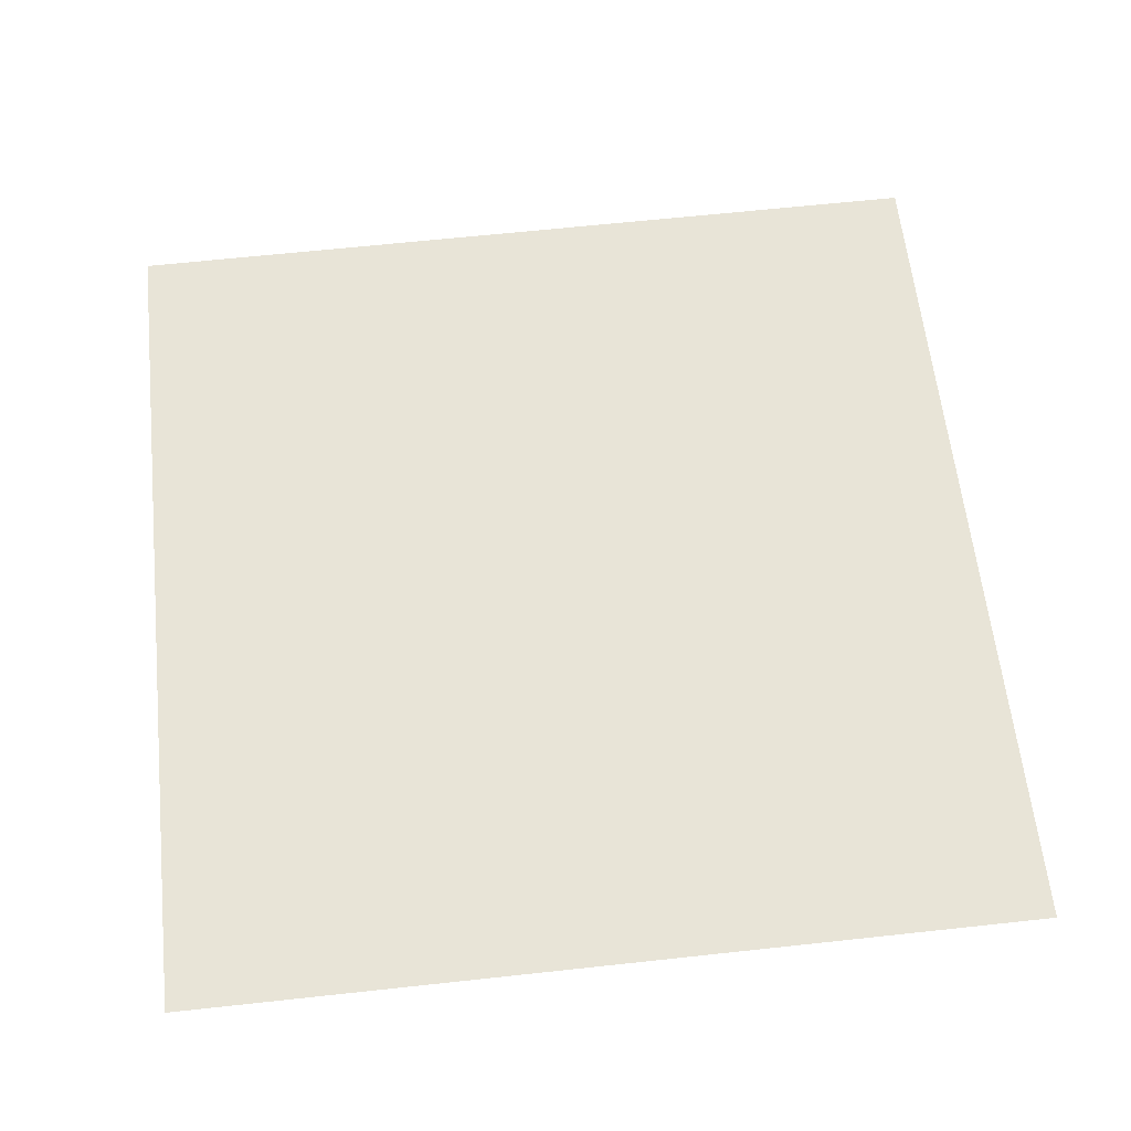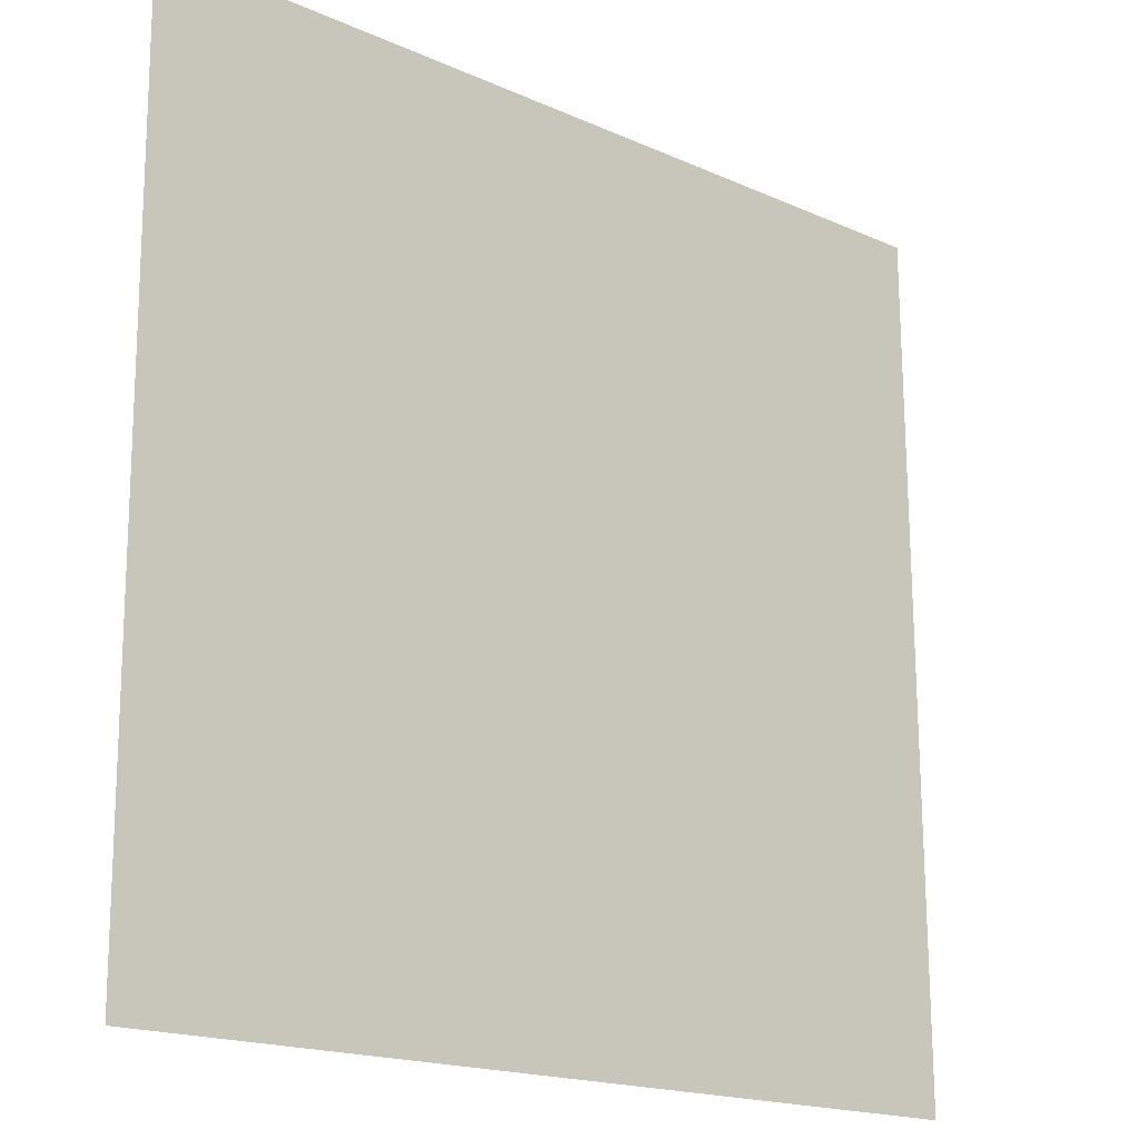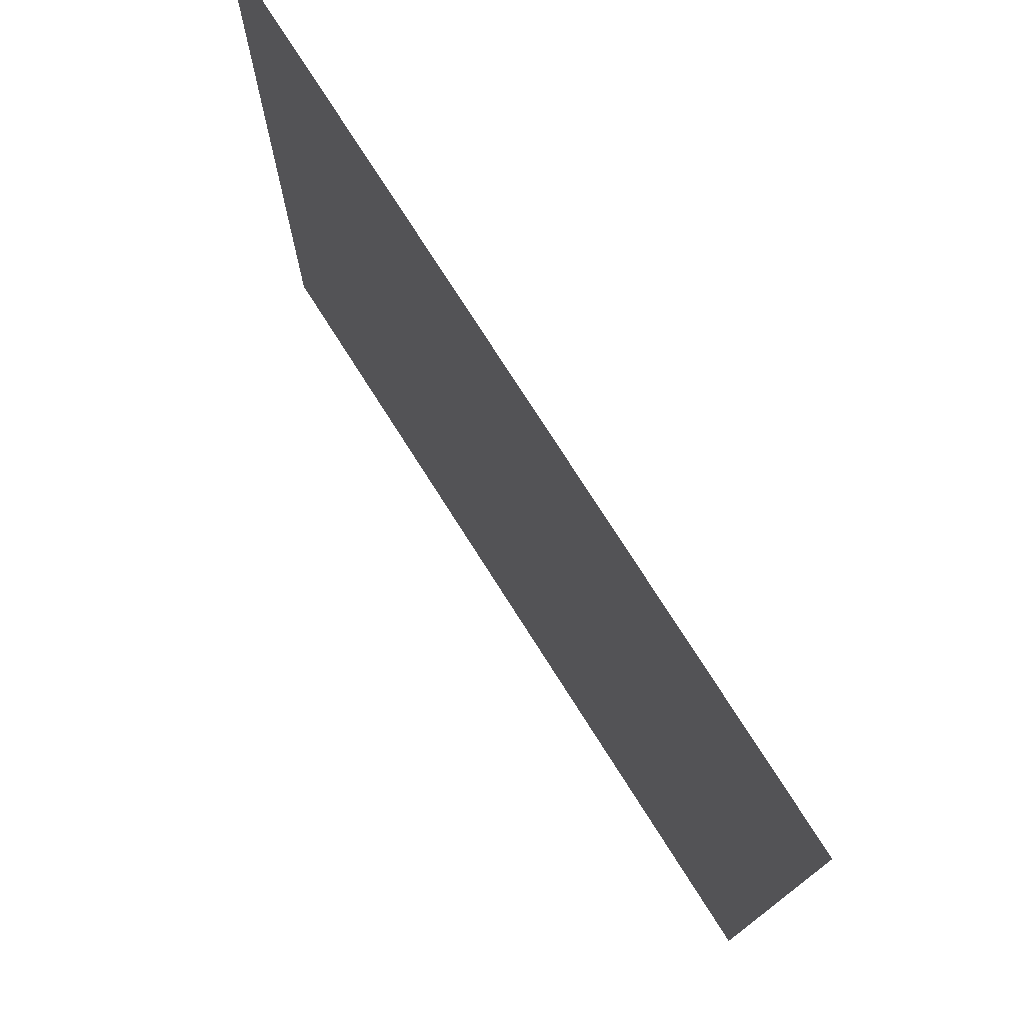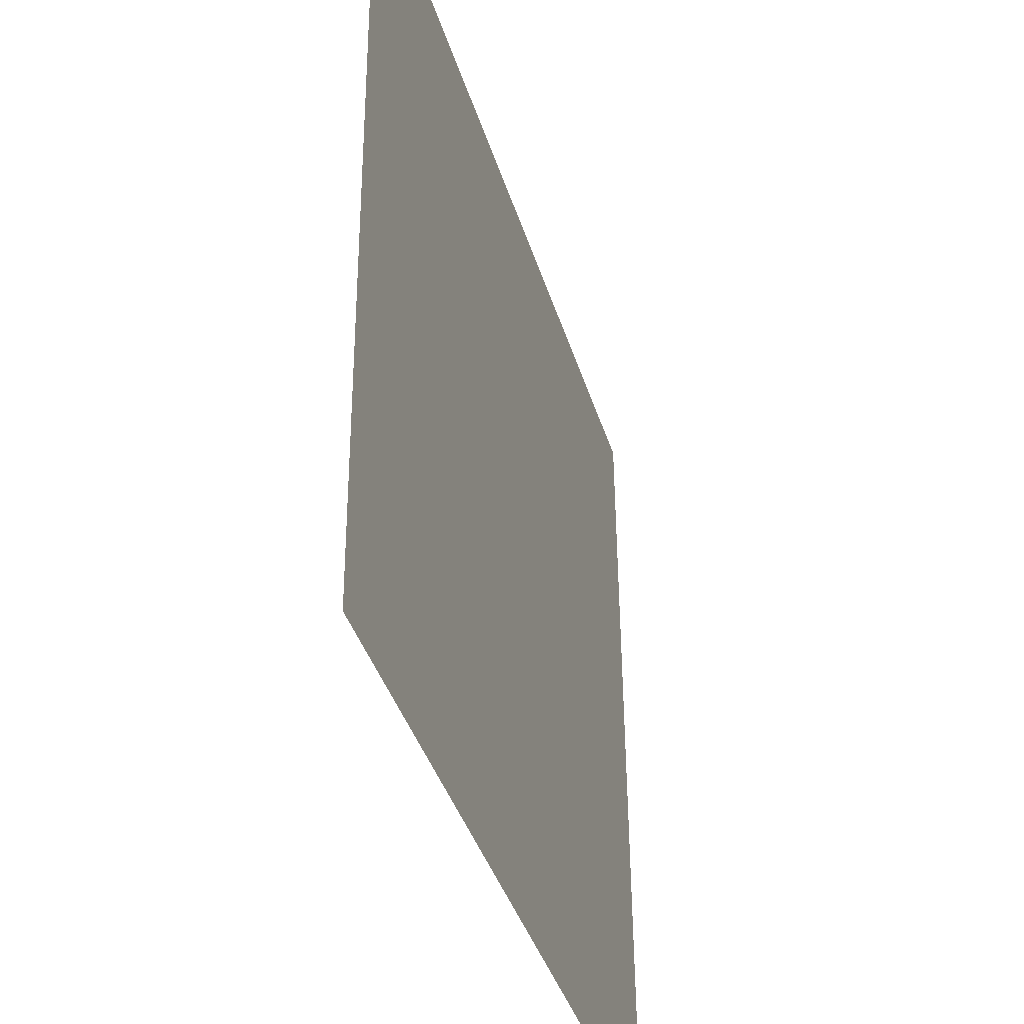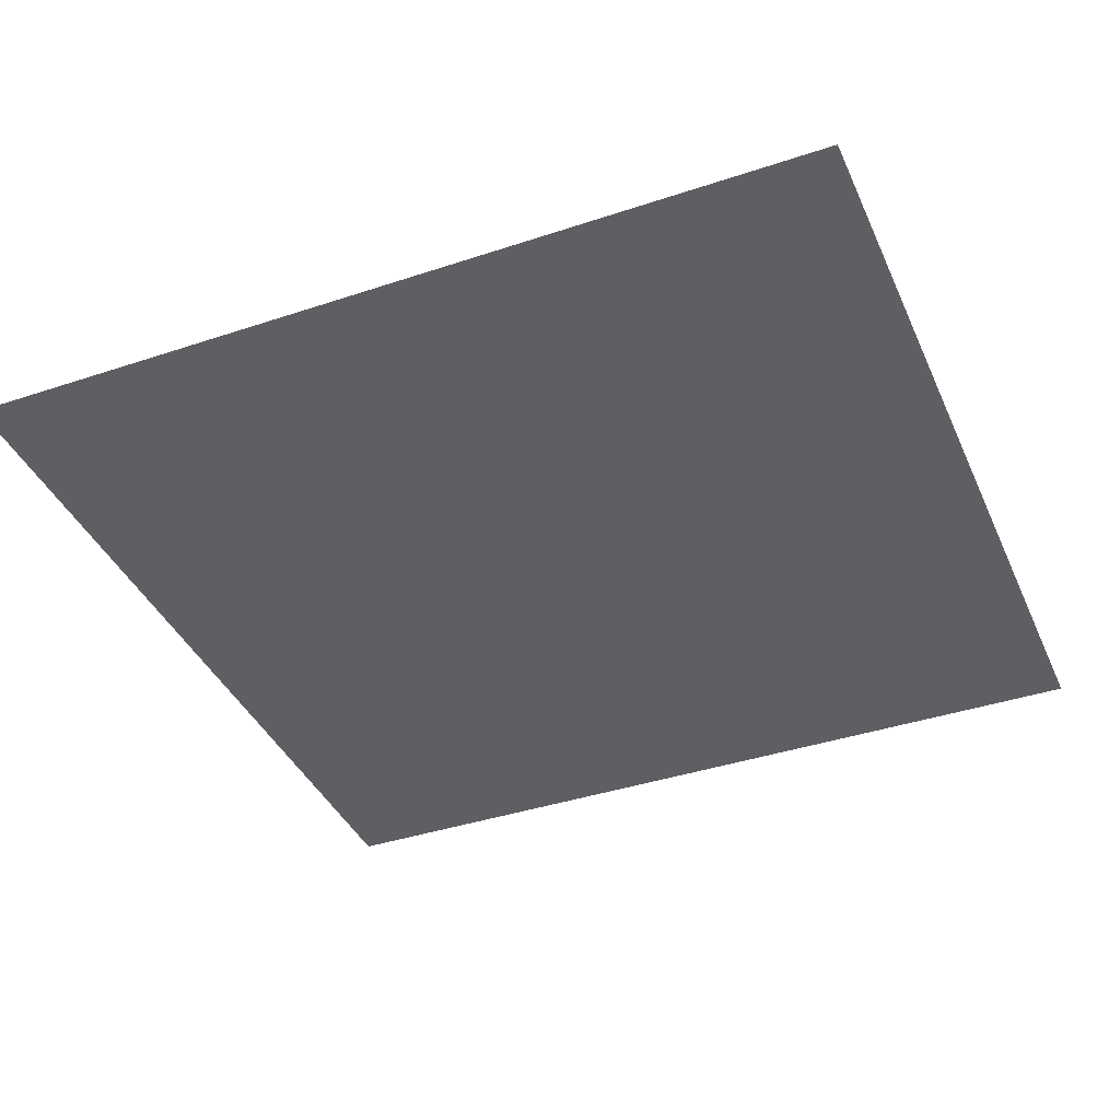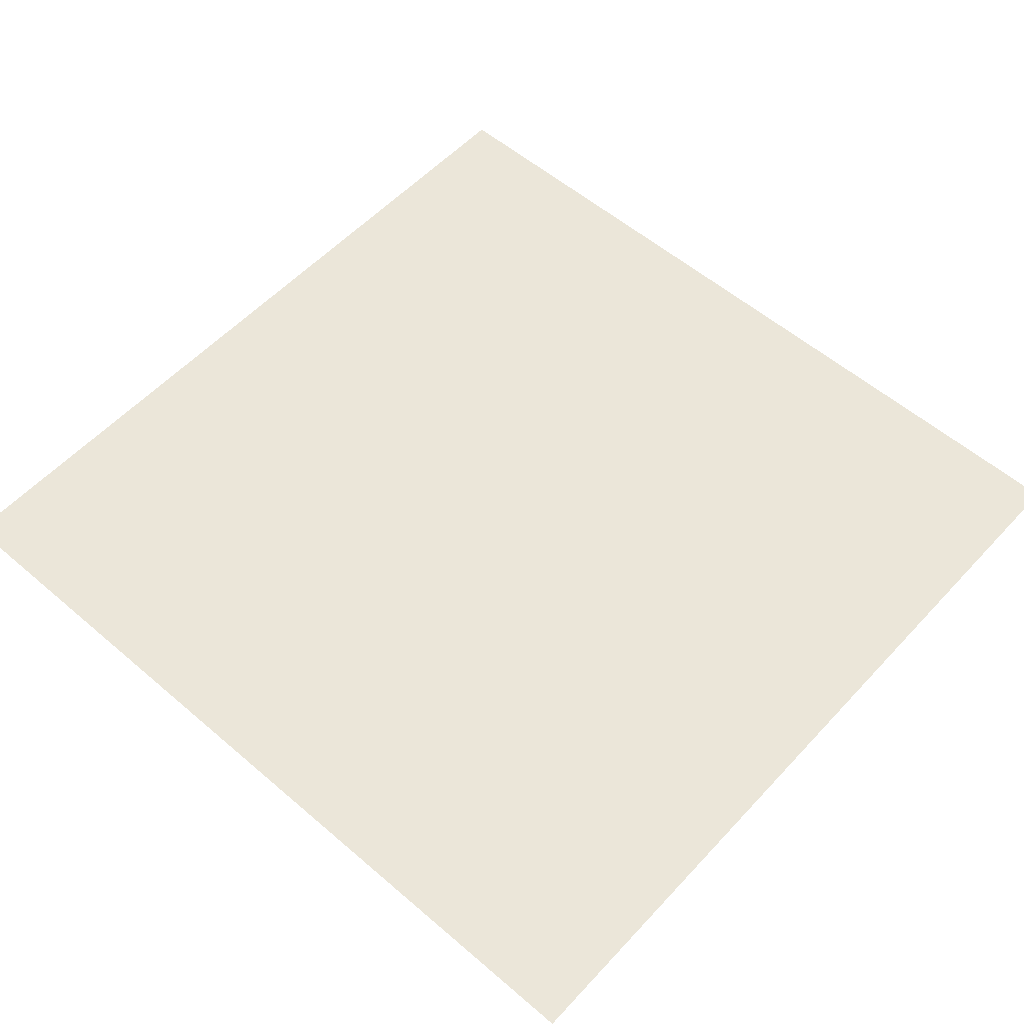
<metadata>
{"format":"obj","ext":"obj","renderer":"f3d","projection":"perspective","resolution":1024,"background":"white","views":[{"elev":61.0,"azim":83.8,"up":"+Z"},{"elev":-17.6,"azim":138.4,"up":"+Y"},{"elev":76.5,"azim":-122.5,"up":"+Y"},{"elev":-38.8,"azim":106.2,"up":"+Y"},{"elev":-39.2,"azim":-157.4,"up":"+Z"},{"elev":56.2,"azim":-138.1,"up":"+Z"}]}
</metadata>
<code>
g default
v -2.137 0.0499 0.0182
v 1.844 0.0499 0.0182
v -2.137 3.944 0.04539
v 1.844 3.944 0.04539
g pPlane1
f 1 2 3
f 3 2 4

</code>
